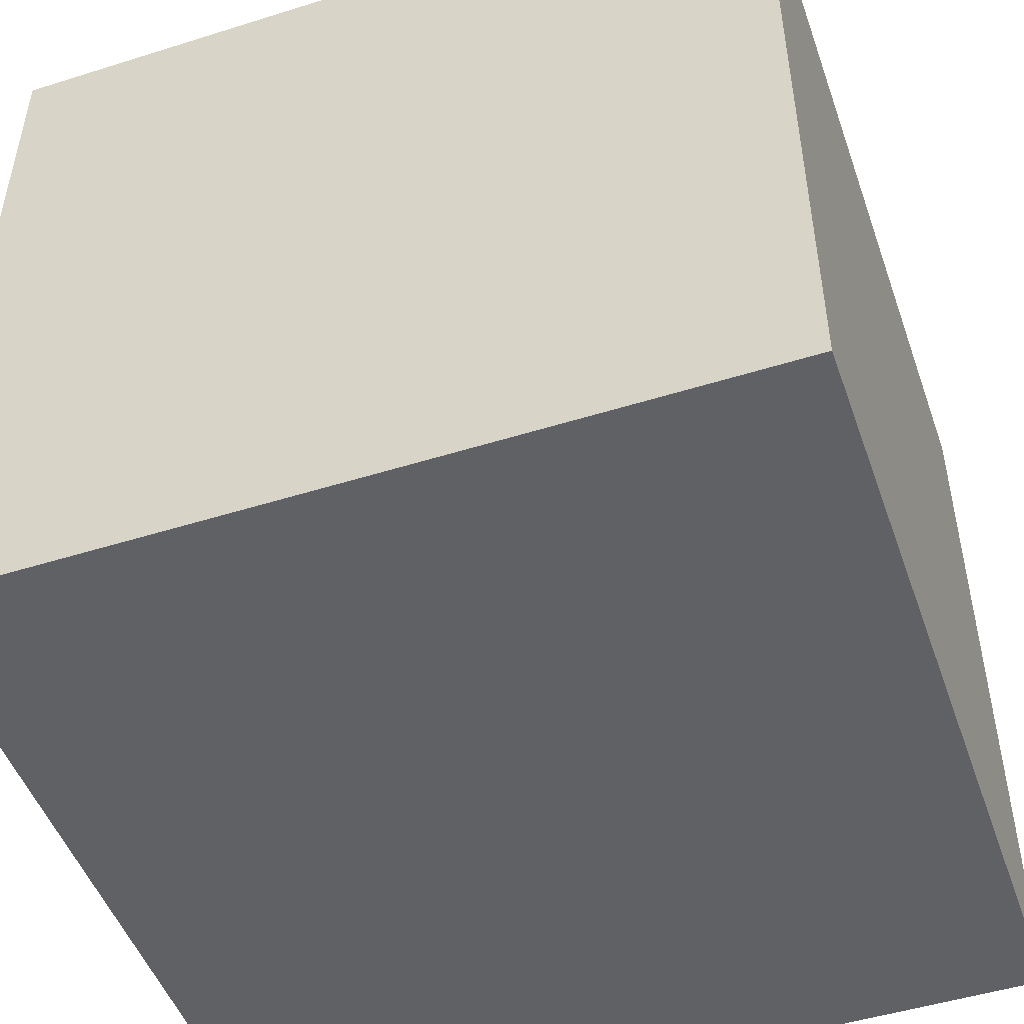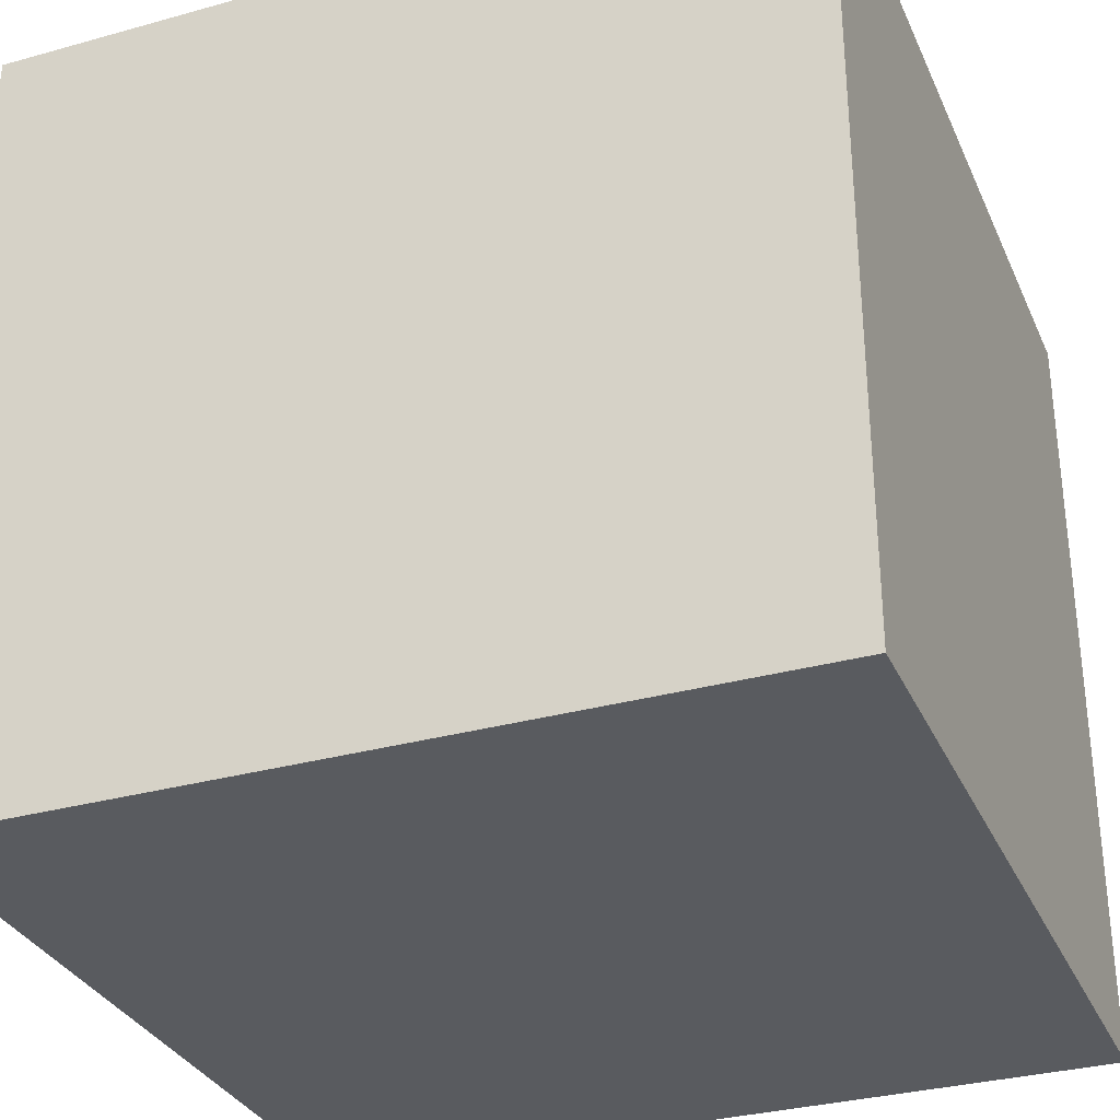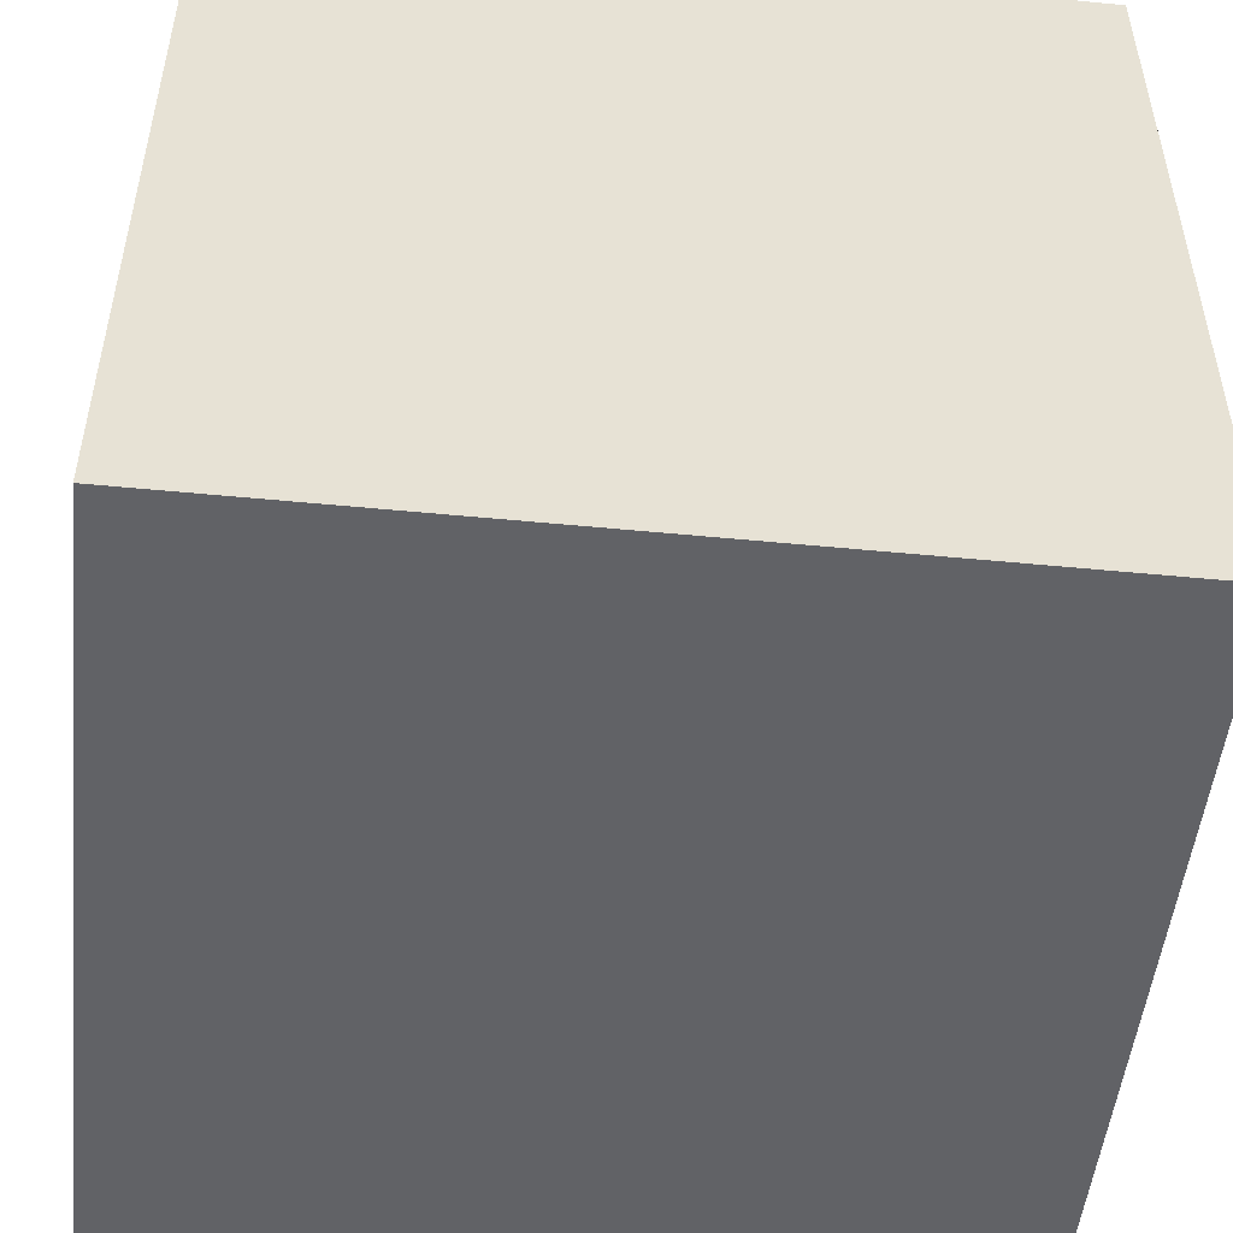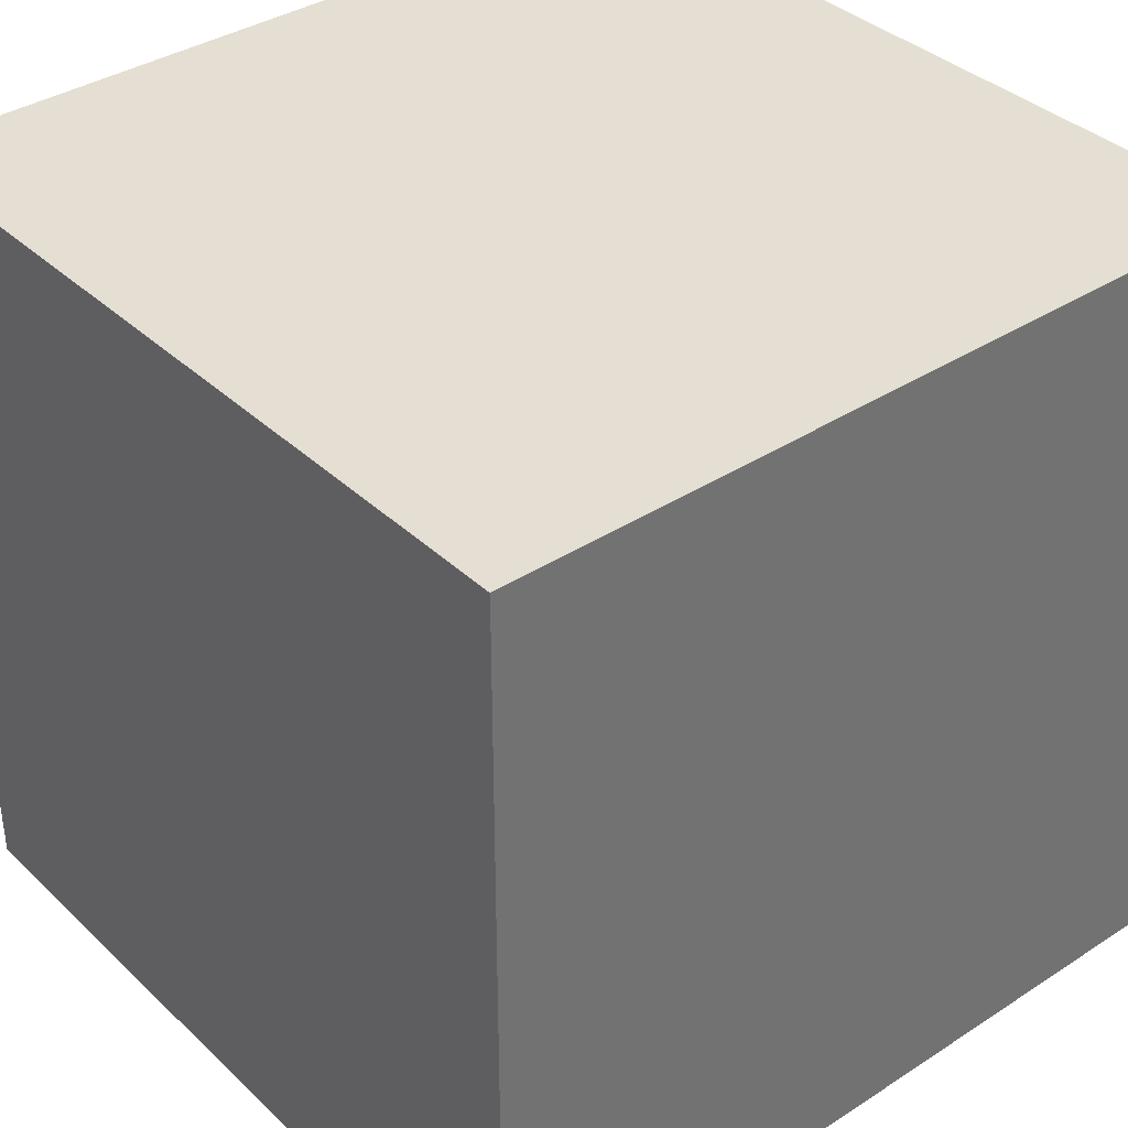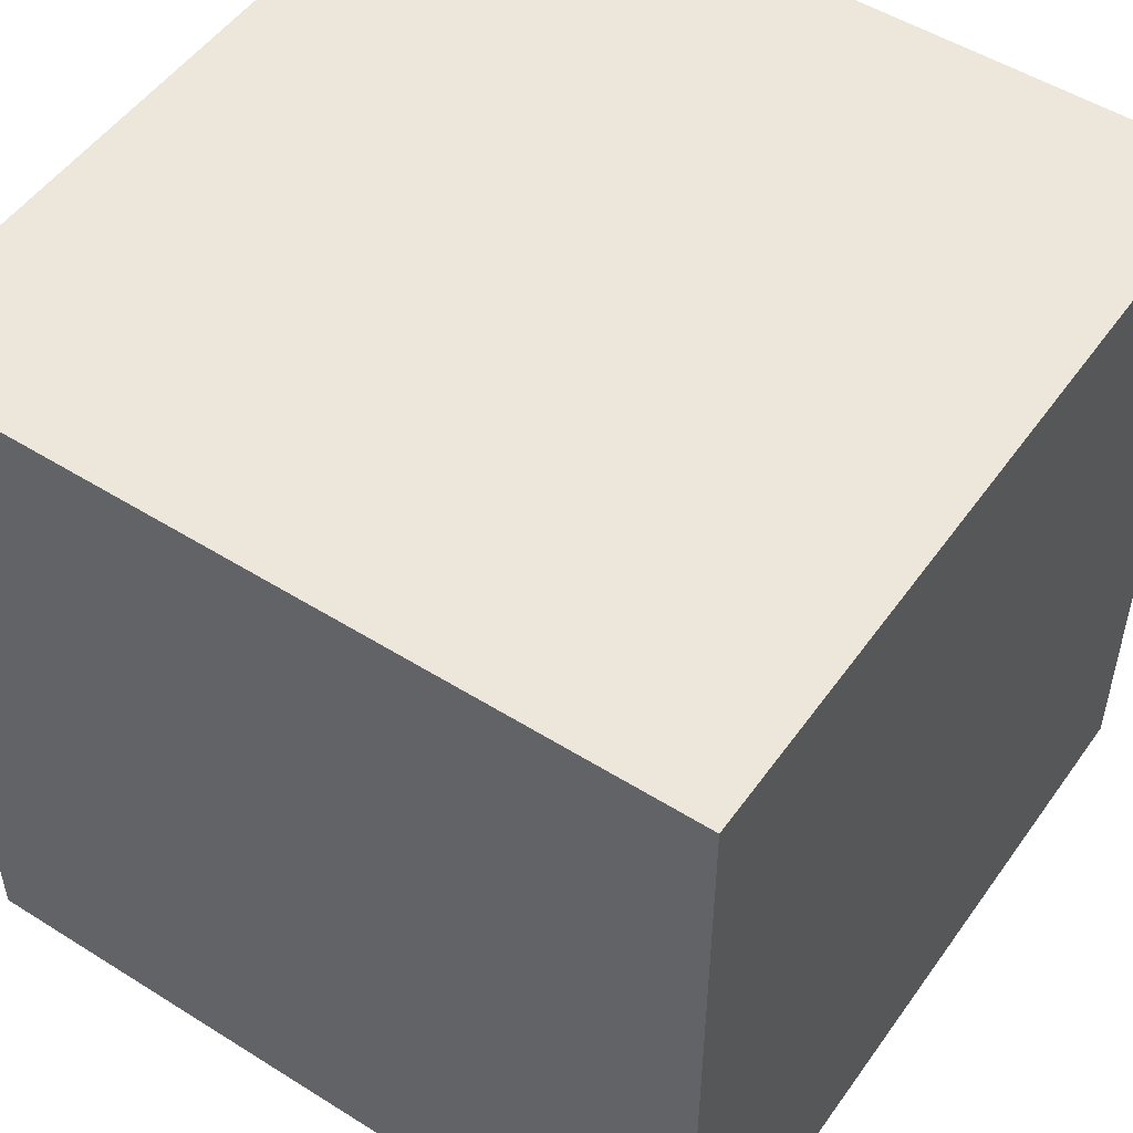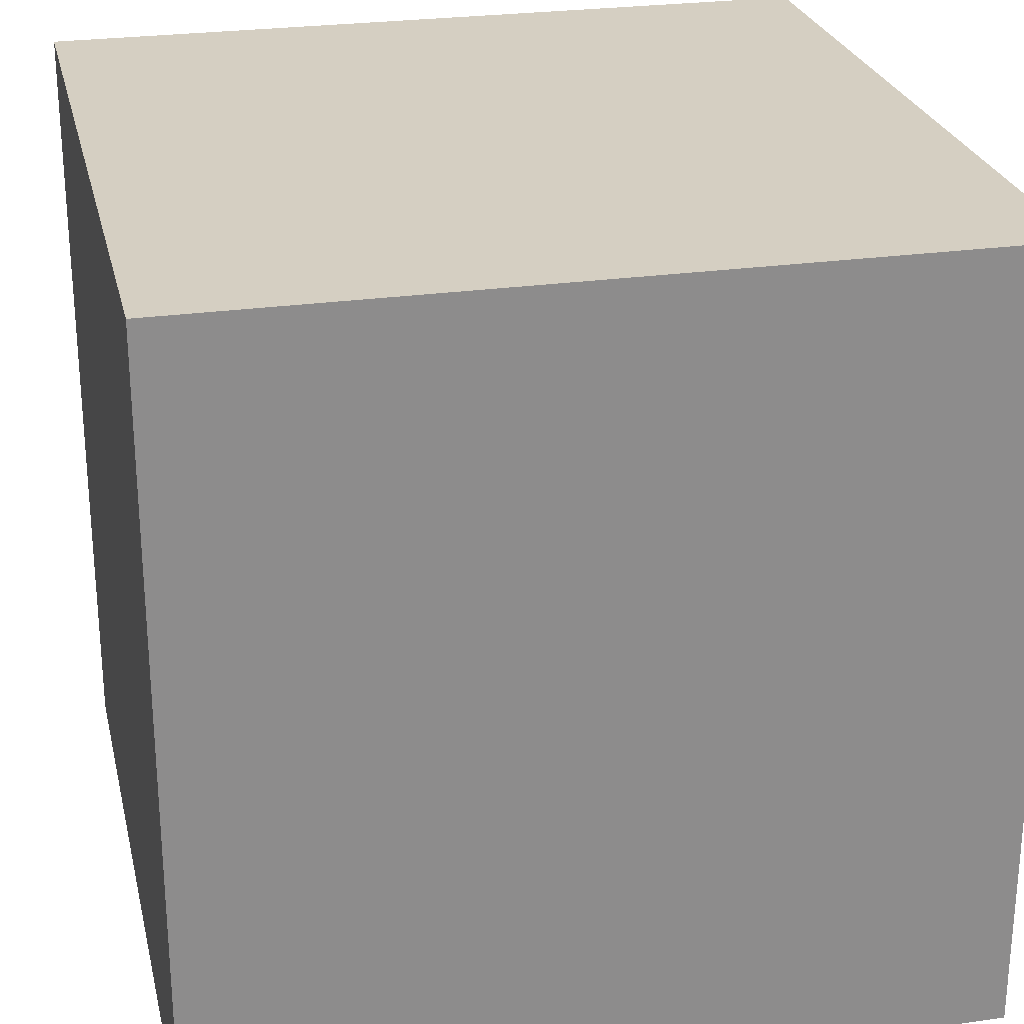
<metadata>
{"format":"obj","ext":"obj","renderer":"f3d","projection":"perspective","resolution":1024,"background":"white","views":[{"elev":-49.2,"azim":-160.8,"up":"+Z"},{"elev":-32.0,"azim":-158.7,"up":"+Y"},{"elev":-50.7,"azim":83.9,"up":"+Z"},{"elev":37.0,"azim":50.1,"up":"+Z"},{"elev":51.3,"azim":-145.7,"up":"+Y"},{"elev":25.9,"azim":-102.8,"up":"+Z"}]}
</metadata>
<code>
o Cube
v 0.366 -0.7998 0.1885
v 0.366 -0.7998 2.189
v -1.634 -0.7998 2.189
v -1.634 -0.7998 0.1885
v 0.366 1.2 0.1885
v 0.366 1.2 2.189
v -1.634 1.2 2.189
v -1.634 1.2 0.1885
f 2 3 4
f 8 7 6
f 1 5 6
f 2 6 7
f 7 8 4
f 1 4 8
f 1 2 4
f 5 8 6
f 2 1 6
f 3 2 7
f 3 7 4
f 5 1 8

</code>
